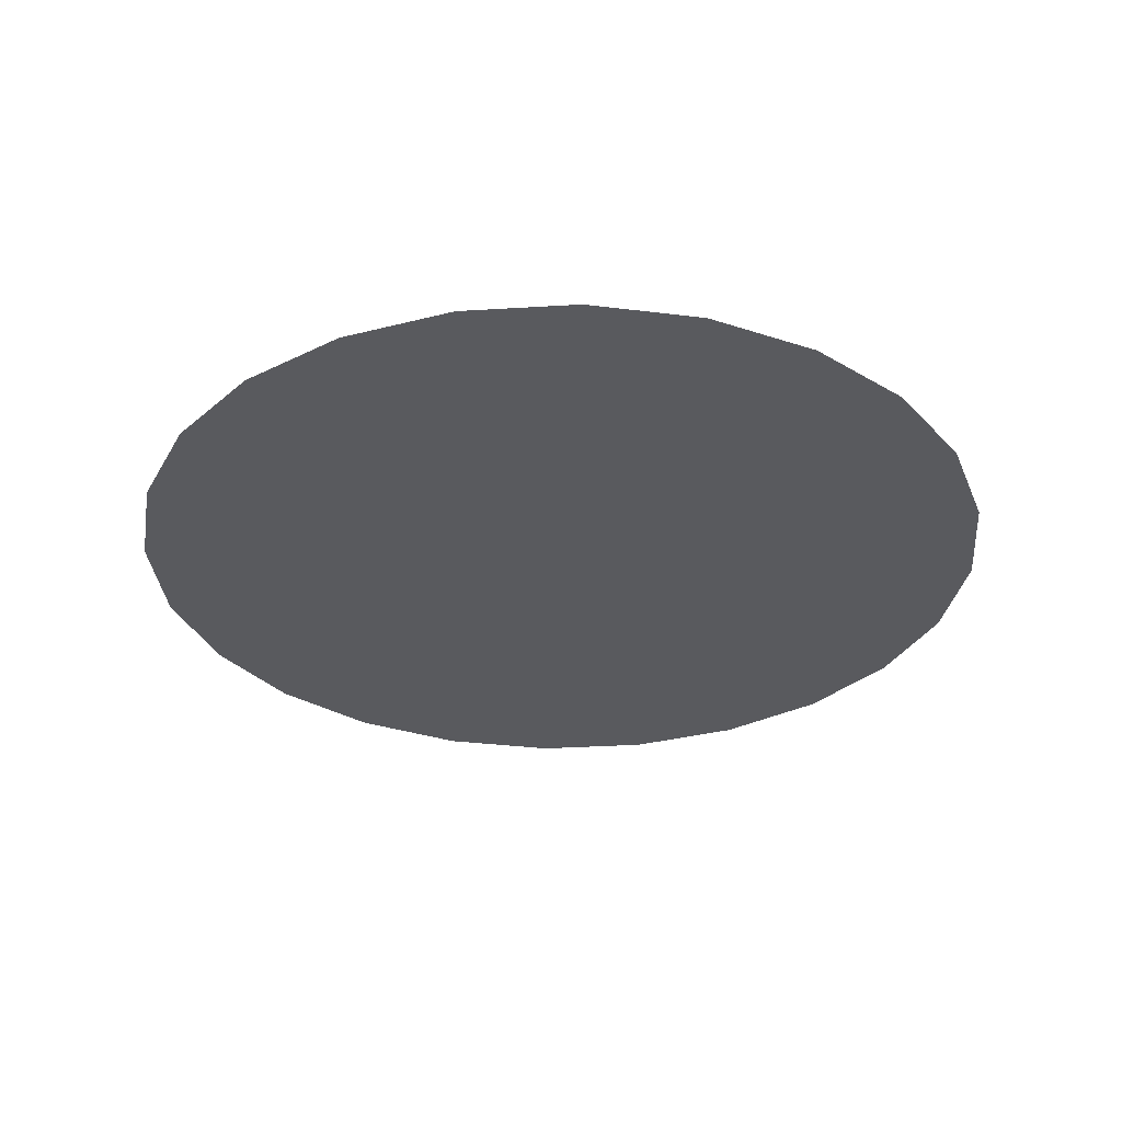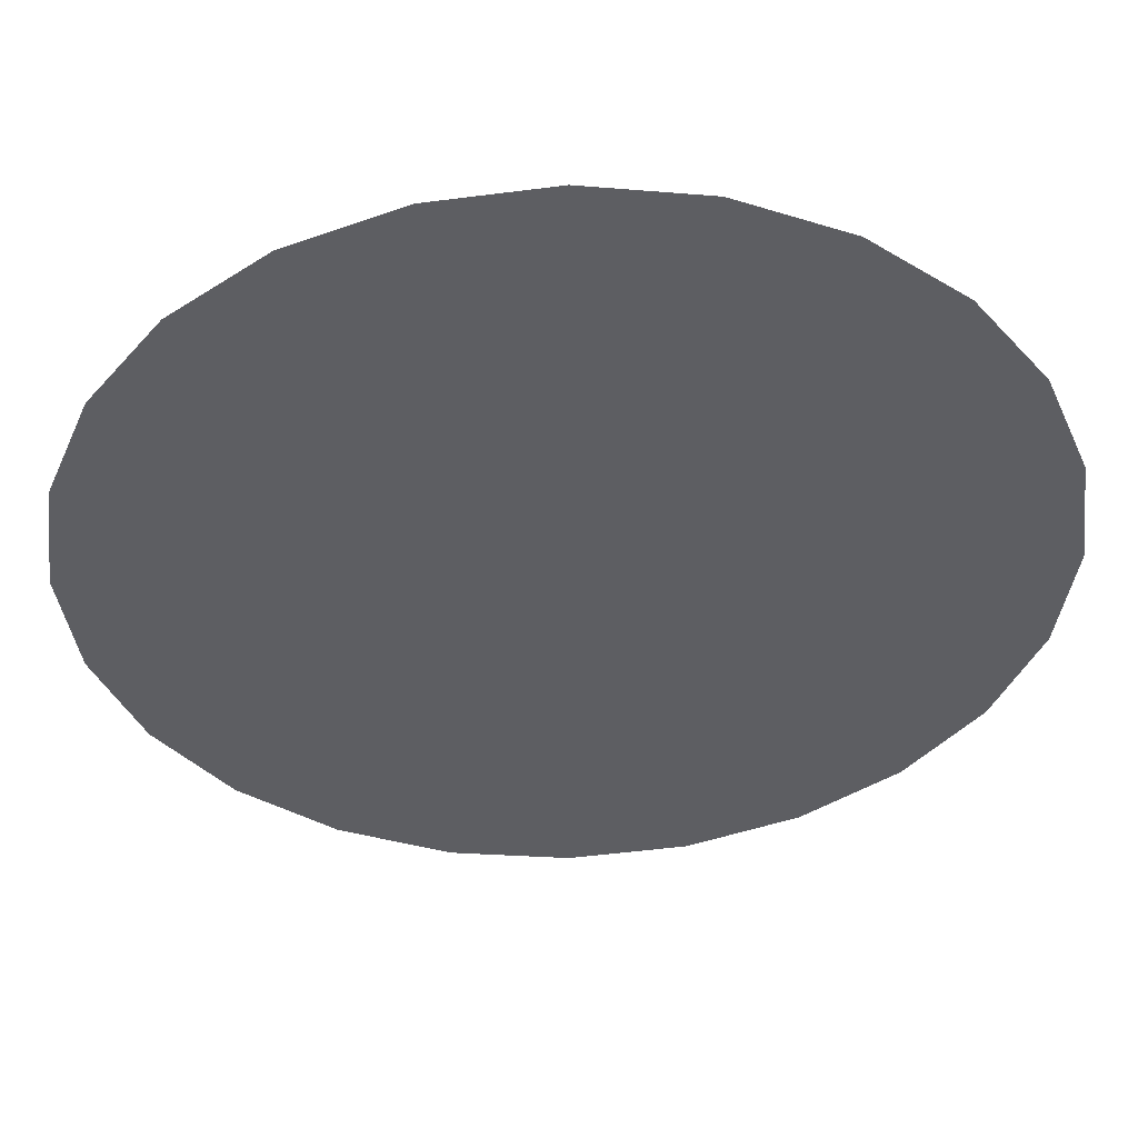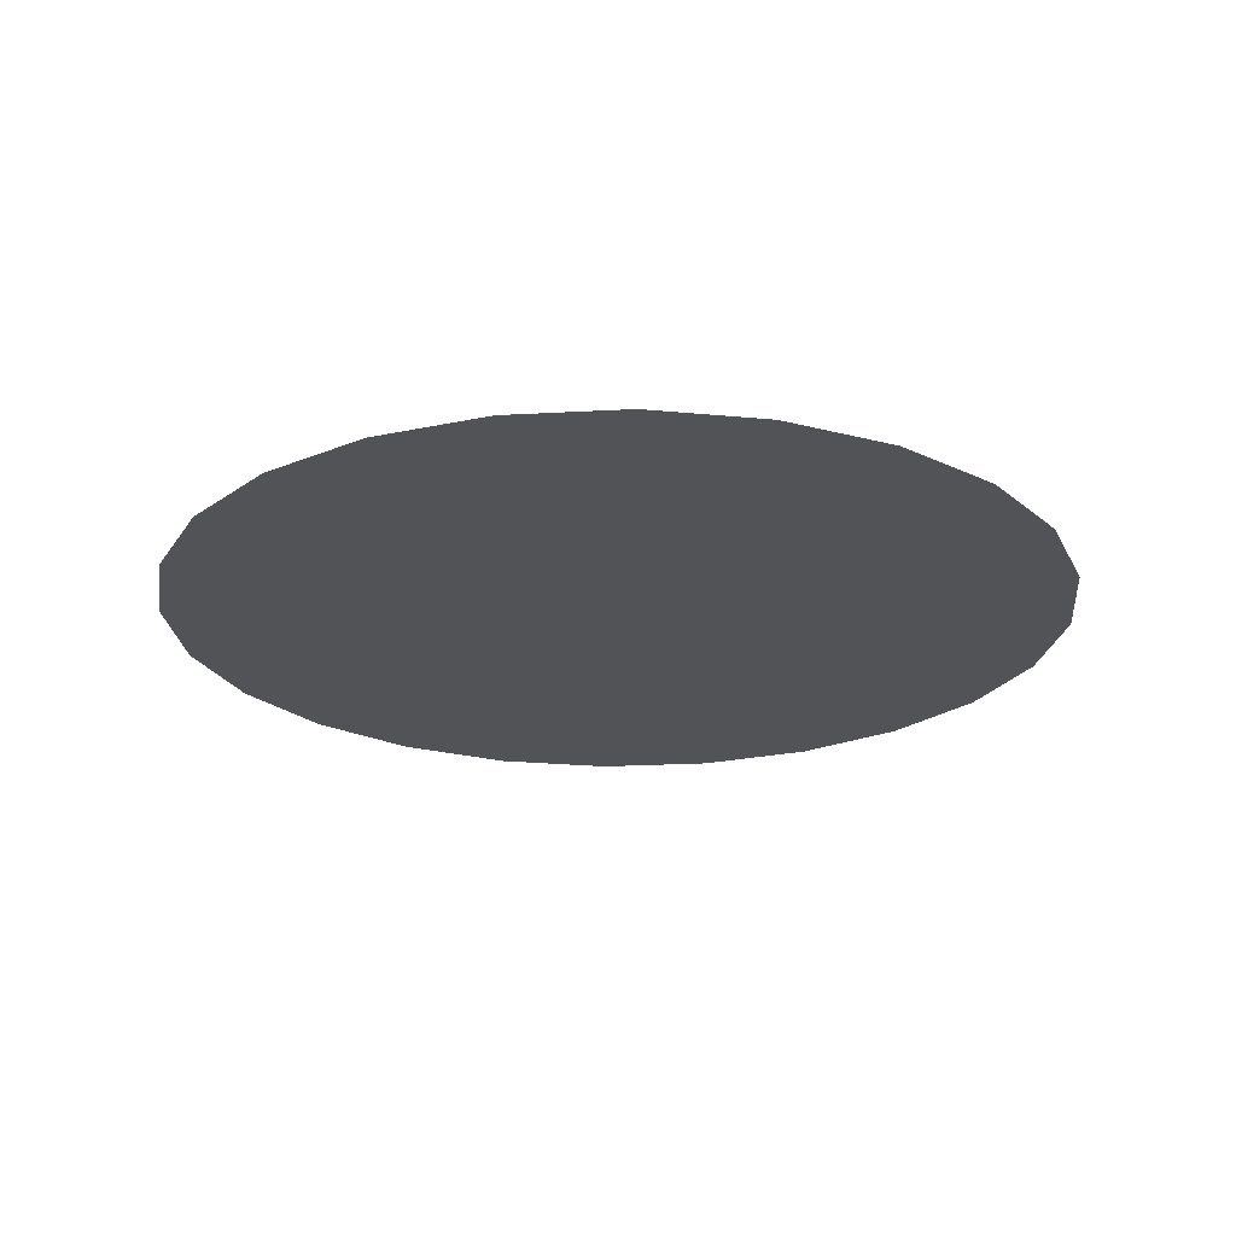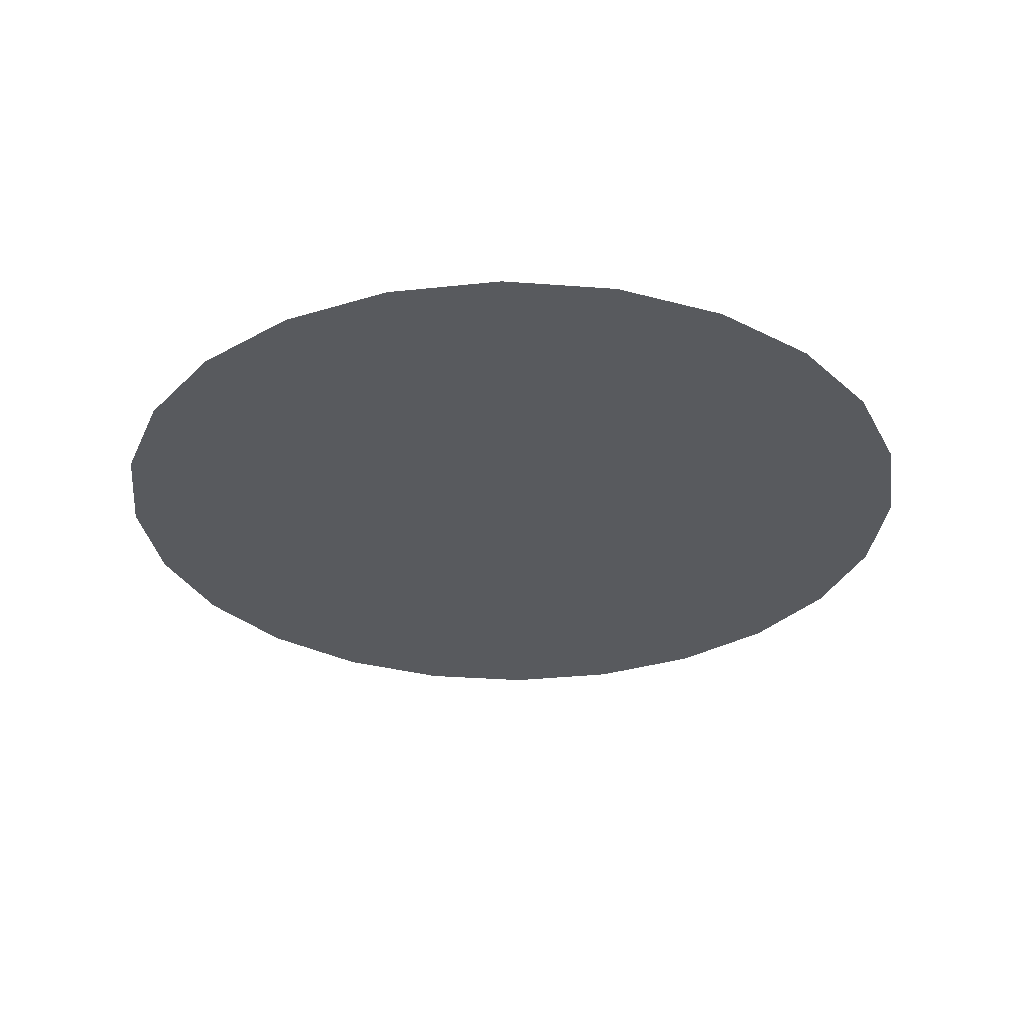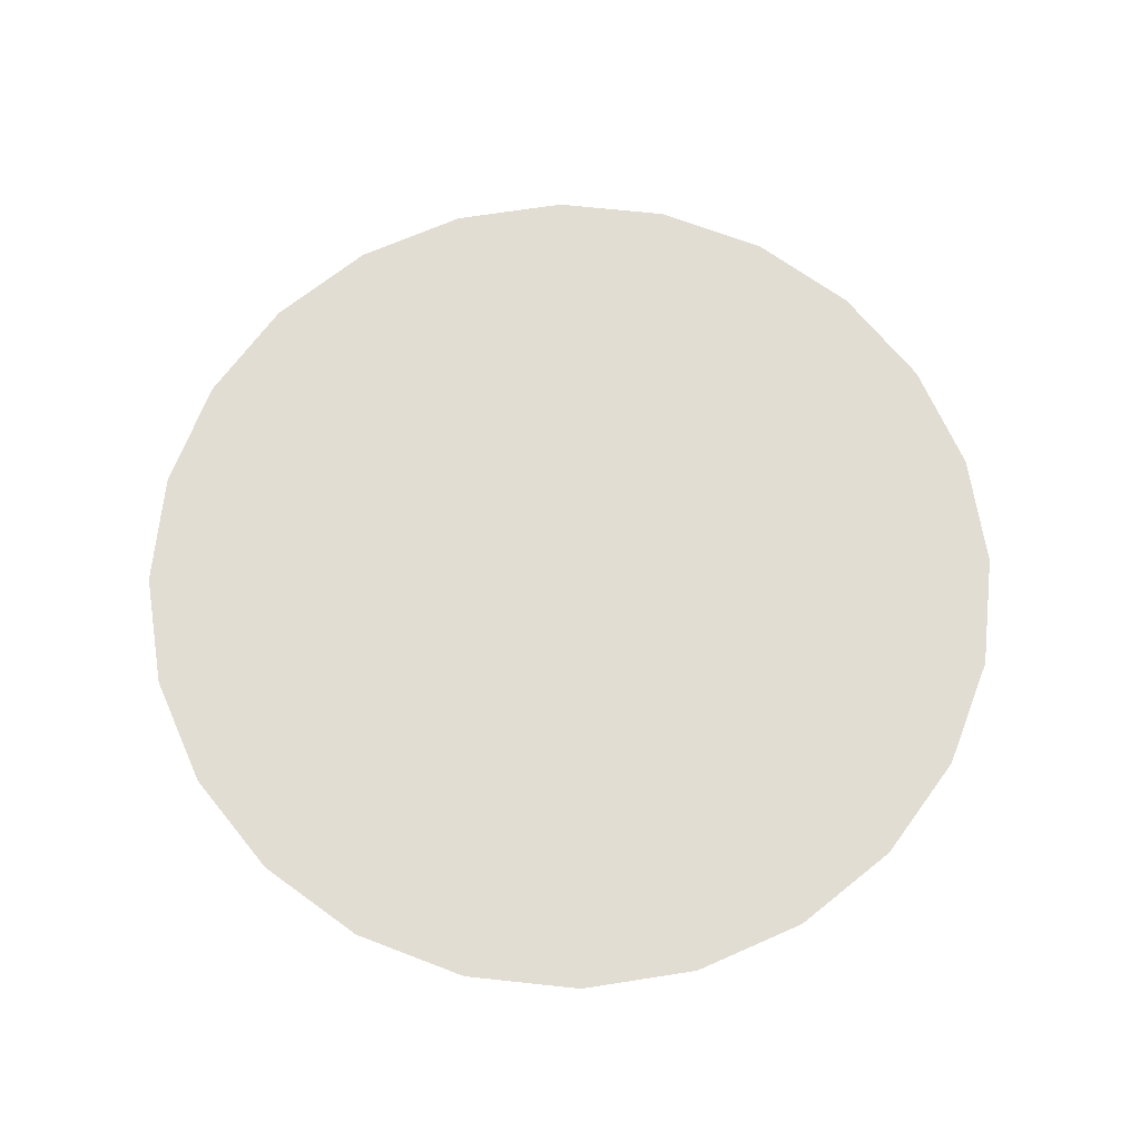
<metadata>
{"format":"obj","ext":"obj","renderer":"f3d","projection":"perspective","resolution":1024,"background":"white","views":[{"elev":-31.6,"azim":-122.5,"up":"+Y"},{"elev":50.4,"azim":-1.9,"up":"+Z"},{"elev":-22.4,"azim":-107.0,"up":"+Y"},{"elev":-31.0,"azim":76.3,"up":"+Y"},{"elev":68.2,"azim":13.6,"up":"+Y"}]}
</metadata>
<code>
g pDisc1
v -0.009659 0 0.002588
v -0.007071 0 0.007071
v -0.00866 0 0.005
v -0.006998 0 0.00404
v -0.007165 0 0.00125
v -0.004665 0 0.00558
v -0.01 0 1.032e-09
v -0.005 0 0.00866
v -0.009659 0 -0.002588
v -0.002588 0 0.009659
v -0.00683 0 -0.00125
v -0.006495 0 -0.00375
v -0.00433 0 5.96e-10
v -0.00866 0 -0.005
v -0.007071 0 -0.007071
v -0.00433 0 0.0025
v -0.002165 0 0.00375
v -0.002333 0 0.00654
v 3.609e-10 0 0.0075
v 5.96e-10 0 0.01
v 0.002588 0 0.009659
v -0.004498 0 -0.00529
v -0.0025 0 -0.00683
v -0.002165 0 -0.00375
v -0.005 0 -0.00866
v -0.002588 0 -0.009659
v -0.00433 0 -0.0025
v -0.002165 0 -0.00125
v -0.002165 0 0.00125
v -1.093e-10 0 0.0025
v 1.258e-10 0 0.005
v 0.002165 0 0.00375
v 0.002333 0 0.00654
v 0.004665 0 0.00558
v 0.005 0 0.00866
v 0.007071 0 0.007071
v -3.444e-10 0 0
v 0.002165 0 -0.00125
v 0.002165 0 0.00125
v 0.00433 0 -8.196e-10
v 0.00433 0 0.0025
v 0.007165 0 0.00125
v 0.006998 0 0.00404
v 0.009659 0 0.002588
v 0.00866 0 0.005
v 0.01 0 -1.549e-09
v 0.009659 0 -0.002588
v 0.00683 0 -0.00125
v 0.006495 0 -0.00375
v 0.00866 0 -0.005
v 0.007071 0 -0.007071
v 0.00433 0 -0.0025
v 0.002165 0 -0.00375
v 0.004498 0 -0.00529
v 0.0025 0 -0.00683
v 0.005 0 -0.00866
v 0.002588 0 -0.009659
v -5.803e-10 0 -0.0025
v -8.312e-10 0 -0.005
v -1.325e-09 0 -0.00808
v -1.629e-09 0 -0.01
g pDisc1_0
f 3 2 1
f 2 4 1
f 1 4 5
f 6 4 2
f 5 4 6
f 7 1 5
f 8 6 2
f 7 5 9
f 8 10 6
f 5 11 9
f 9 11 12
f 13 11 5
f 12 11 13
f 14 9 12
f 14 12 15
f 16 5 6
f 16 13 5
f 16 6 17
f 16 17 13
f 10 18 6
f 6 18 17
f 19 18 10
f 17 18 19
f 20 19 10
f 20 21 19
f 12 22 15
f 15 22 23
f 24 22 12
f 23 22 24
f 25 15 23
f 25 23 26
f 27 12 13
f 27 24 12
f 27 13 28
f 27 28 24
f 17 29 13
f 13 29 28
f 30 29 17
f 28 29 30
f 31 17 19
f 31 30 17
f 31 19 32
f 31 32 30
f 19 33 32
f 32 33 34
f 21 33 19
f 34 33 21
f 35 34 21
f 35 36 34
f 37 28 30
f 37 30 38
f 37 38 28
f 32 39 30
f 30 39 38
f 40 39 32
f 38 39 40
f 41 32 34
f 41 40 32
f 41 34 42
f 41 42 40
f 36 43 34
f 34 43 42
f 44 43 36
f 42 43 44
f 45 44 36
f 46 42 44
f 46 47 42
f 47 48 42
f 42 48 40
f 49 48 47
f 40 48 49
f 50 49 47
f 50 51 49
f 52 38 40
f 52 40 49
f 52 53 38
f 52 49 53
f 51 54 49
f 49 54 53
f 55 54 51
f 53 54 55
f 56 55 51
f 56 57 55
f 53 58 38
f 38 58 28
f 28 58 24
f 24 58 53
f 59 24 53
f 59 53 55
f 59 23 24
f 59 55 23
f 55 60 23
f 57 60 55
f 23 60 26
f 26 60 57
f 61 26 57

</code>
